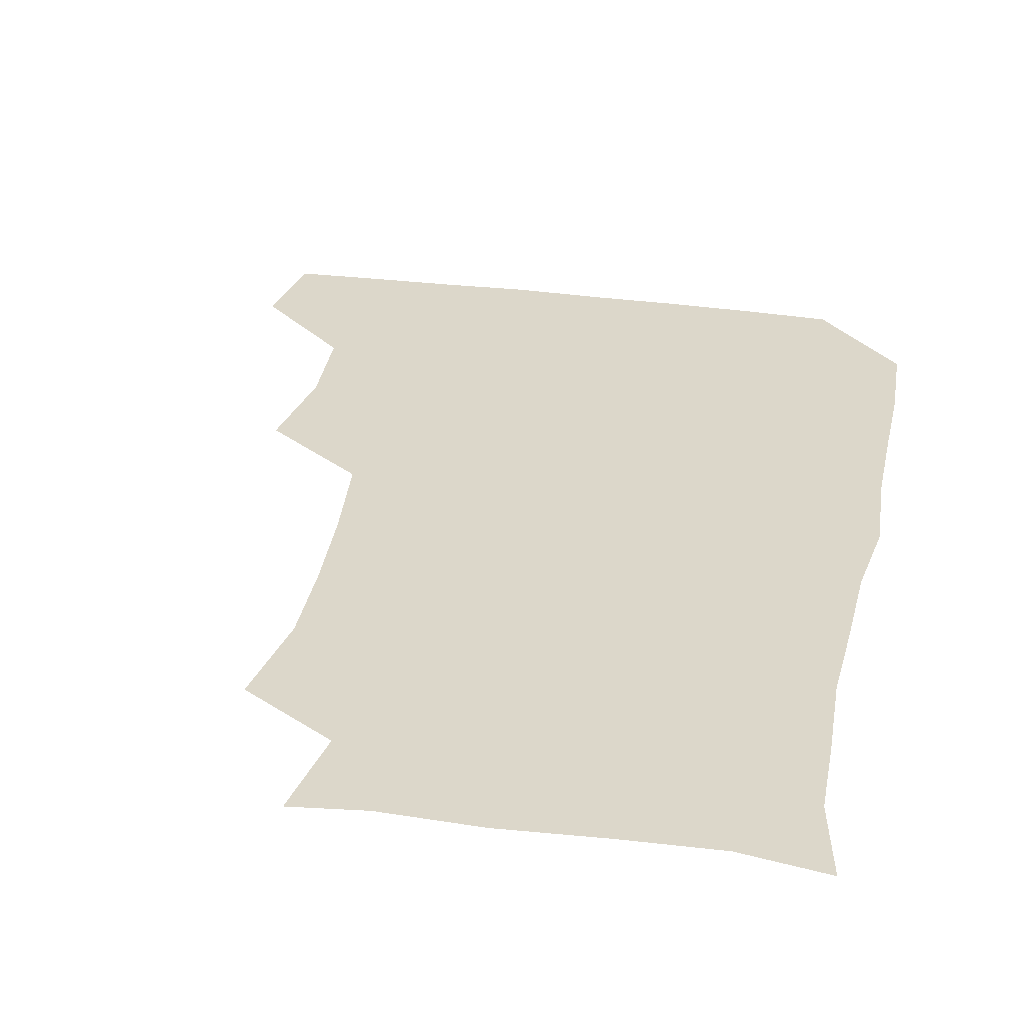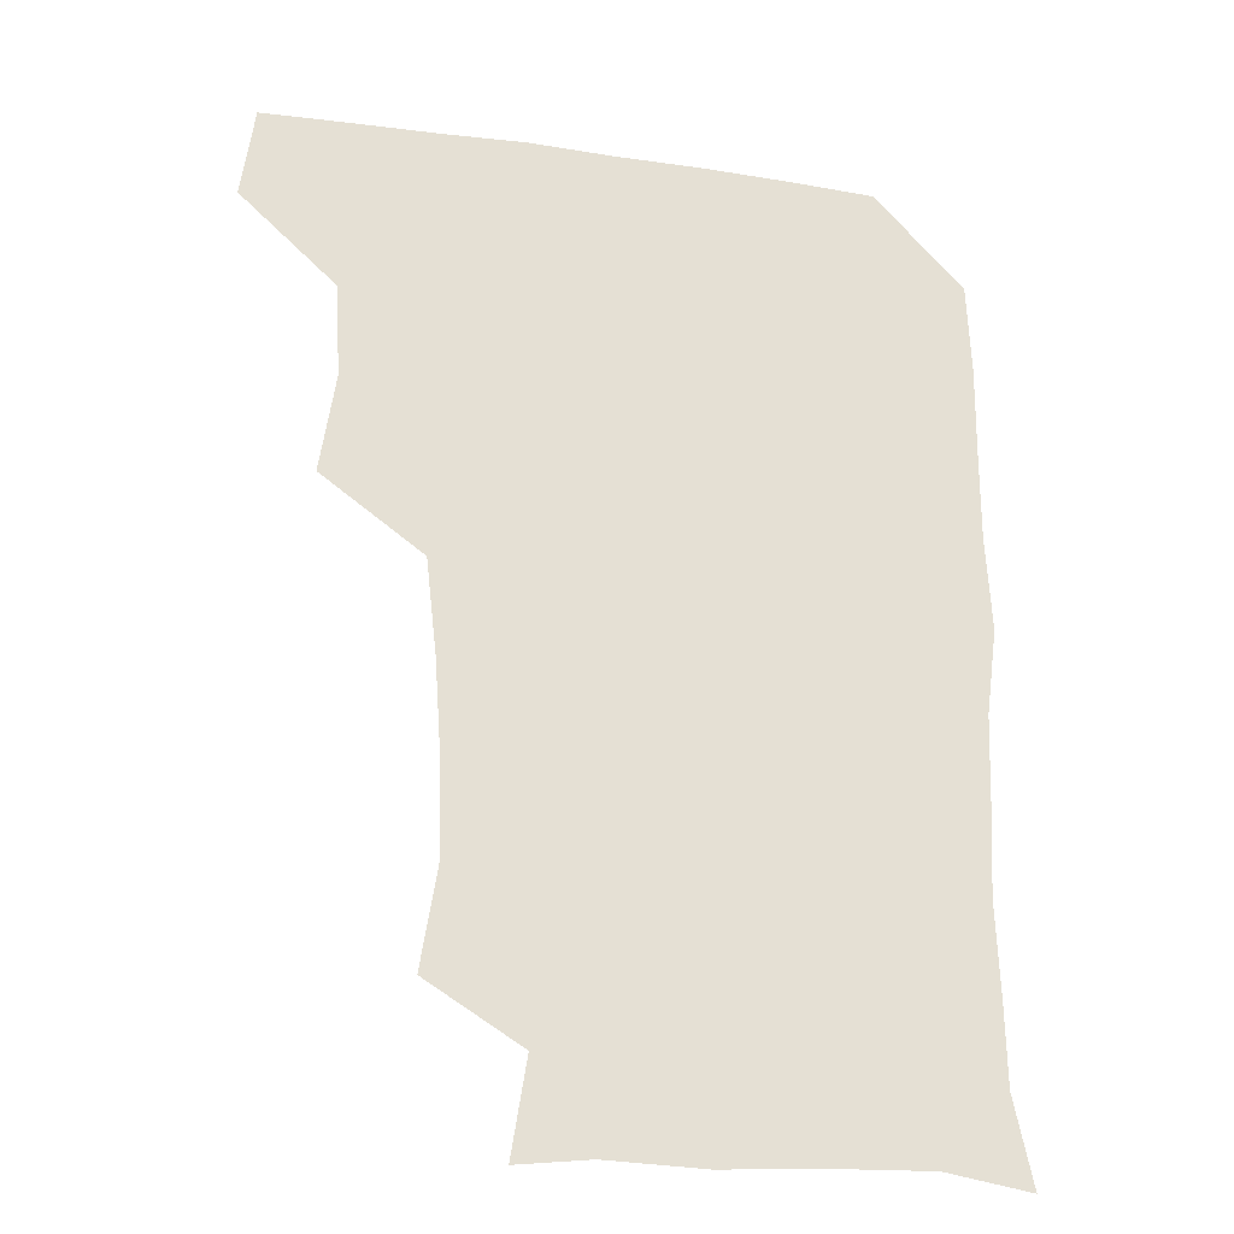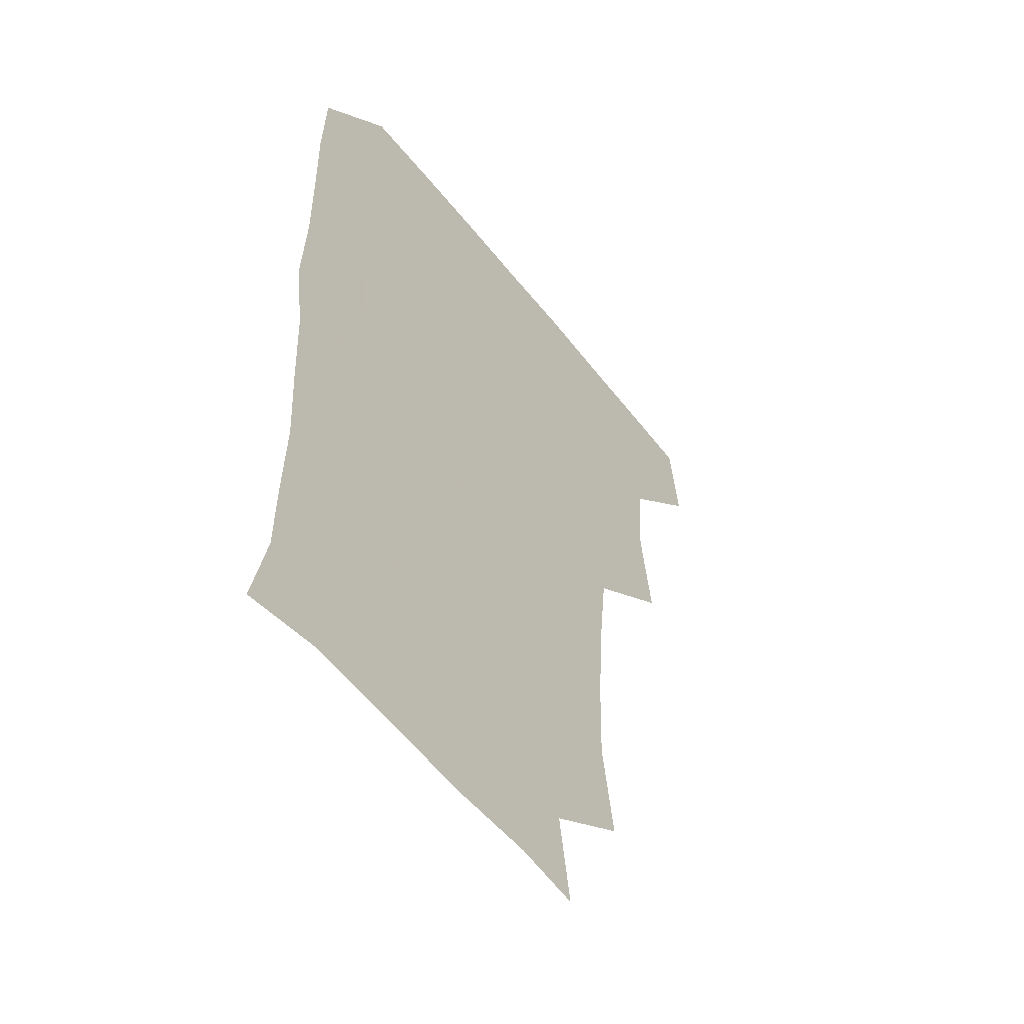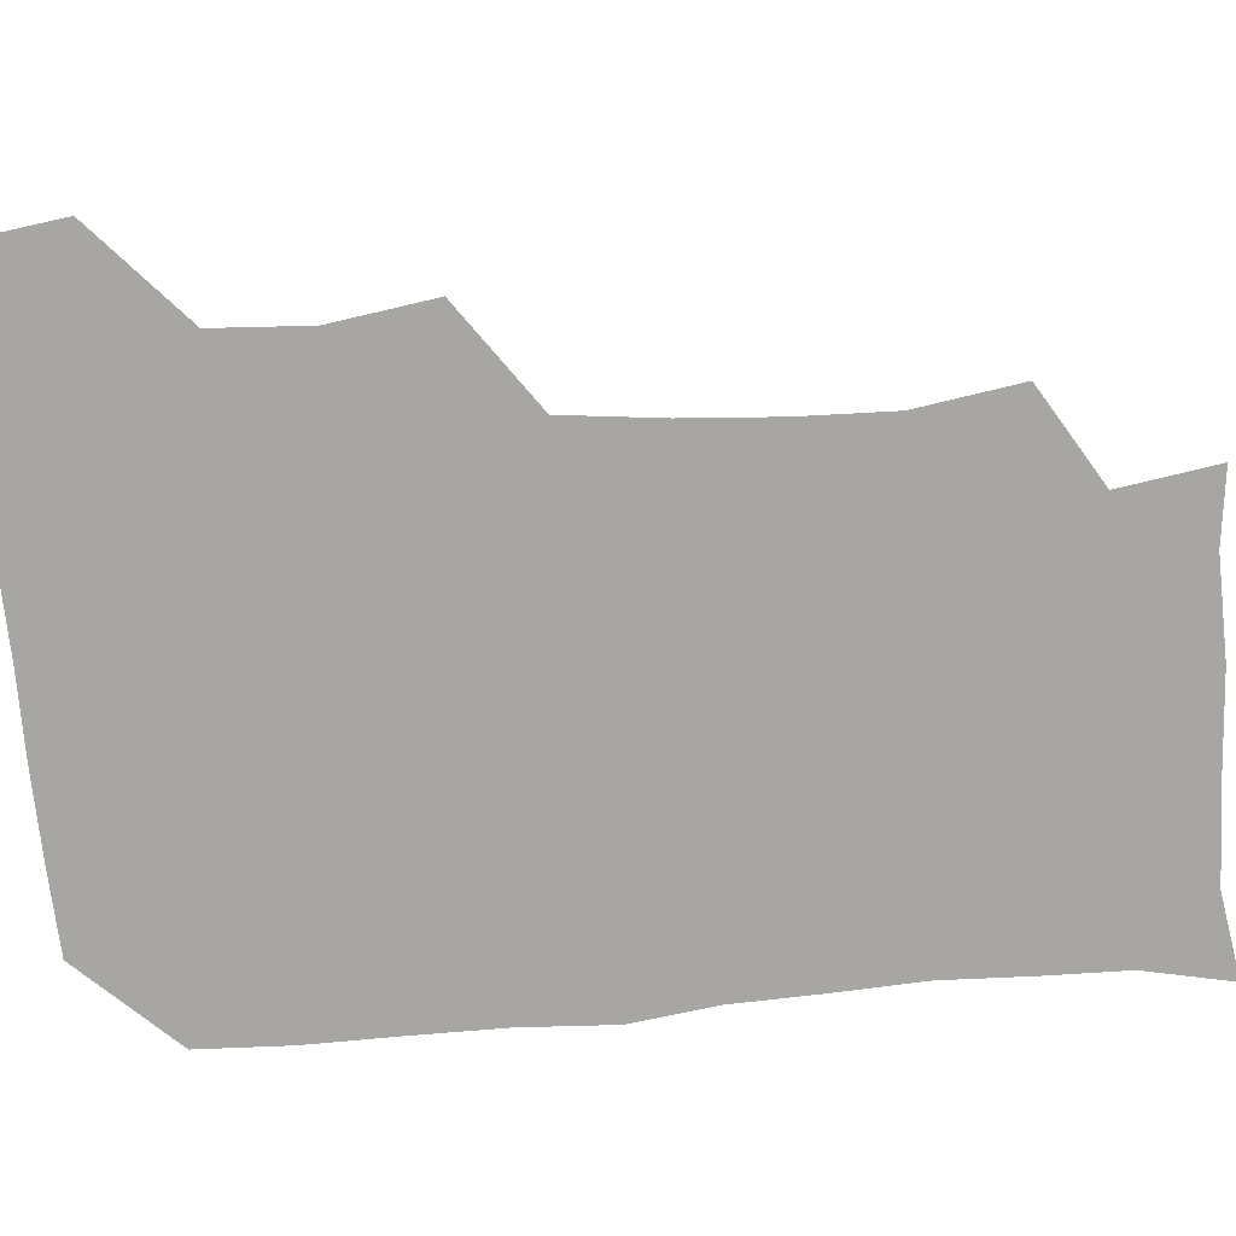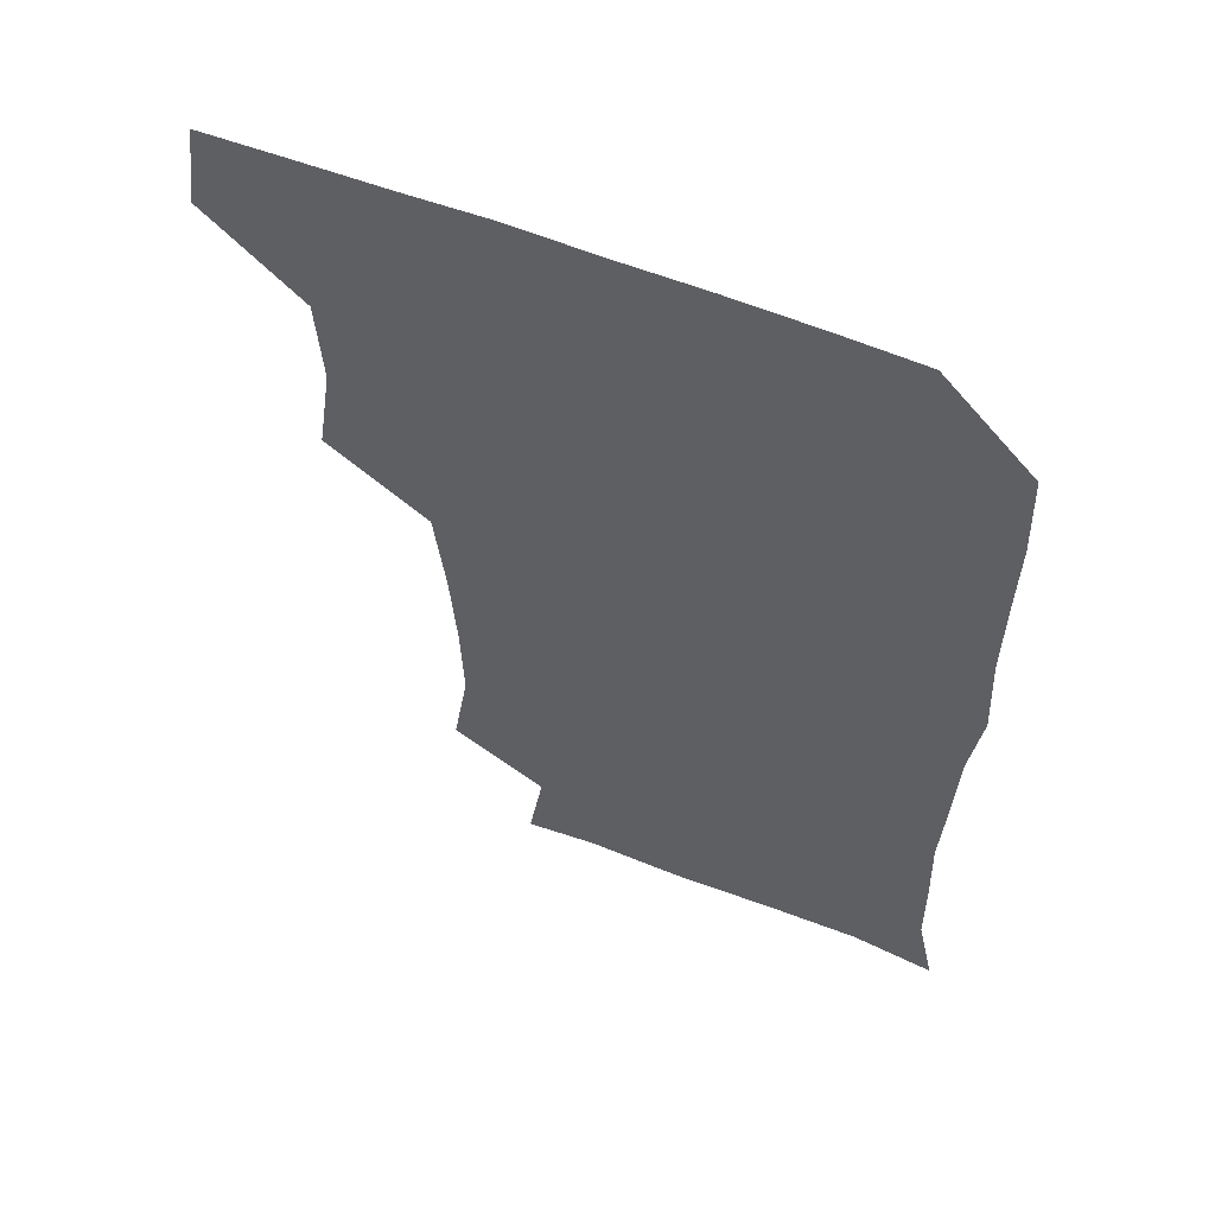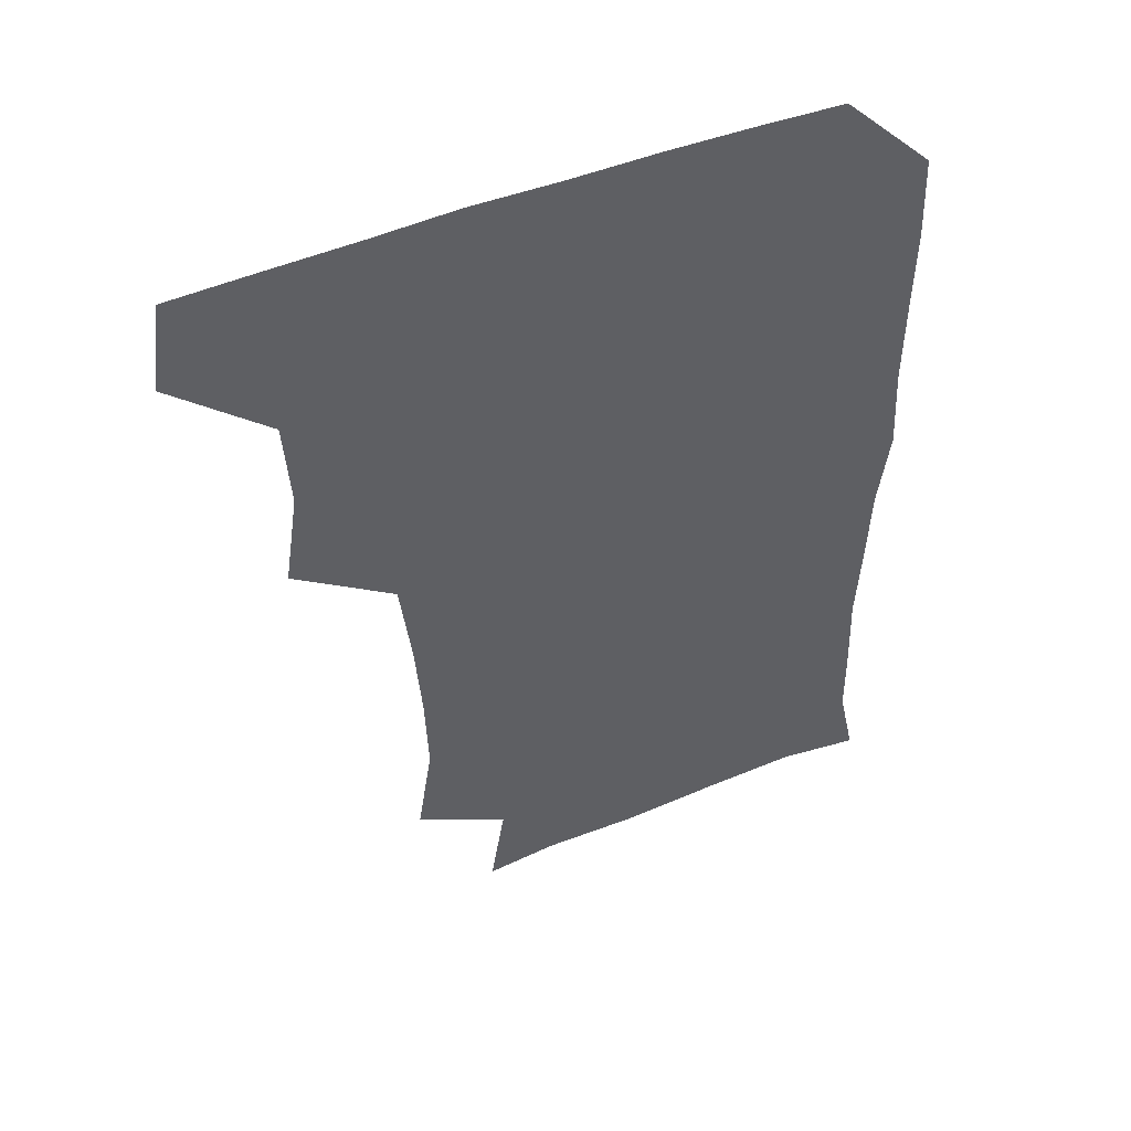
<metadata>
{"format":"obj","ext":"obj","renderer":"f3d","projection":"perspective","resolution":1024,"background":"white","views":[{"elev":30.7,"azim":11.5,"up":"+Z"},{"elev":-25.6,"azim":-13.0,"up":"+Y"},{"elev":-53.1,"azim":126.8,"up":"+Y"},{"elev":-74.2,"azim":-85.3,"up":"+Z"},{"elev":58.4,"azim":22.3,"up":"+Y"},{"elev":50.7,"azim":-23.4,"up":"+Y"}]}
</metadata>
<code>
v 478.3 478 0
v 482.6 509.5 0
v 507.8 381.7 0
v 512.9 416.1 0
v 511.1 448.1 0
v 513.9 481.2 0
v 512.4 510.3 0
v 543.7 225.9 0
v 549.1 260.5 0
v 548.3 291.5 0
v 546.1 323.7 0
v 542.4 356.8 0
v 542.9 390.9 0
v 543.4 421.9 0
v 543.6 452.2 0
v 543.5 481.3 0
v 541.8 510.9 0
v 570.6 173.8 0
v 575.8 206.2 0
v 577.3 243.4 0
v 576.3 272.5 0
v 576.3 304.4 0
v 575.1 334.4 0
v 572.8 362.7 0
v 573.4 394.8 0
v 573.7 424.6 0
v 573.7 453.4 0
v 572.9 481.3 0
v 570.8 512 0
v 595.2 176.7 0
v 603.8 216.8 0
v 604.1 246.6 0
v 603.6 275.9 0
v 603.1 306.6 0
v 602.6 336.6 0
v 602.2 365.3 0
v 601.8 394.4 0
v 602.1 424.5 0
v 602.1 453.3 0
v 601.8 481.6 0
v 600.8 511.2 0
v 628.3 175.7 0
v 630.8 216.3 0
v 631 248.3 0
v 631.1 278 0
v 631.1 305.8 0
v 630.3 335.6 0
v 630.3 366.7 0
v 630.4 395.9 0
v 630.6 425.4 0
v 630.8 453.7 0
v 631.2 481.6 0
v 630.5 511.2 0
v 663.1 177.9 0
v 659.1 216.7 0
v 659.1 245.3 0
v 658.5 275.5 0
v 657.8 308.5 0
v 657.7 338.2 0
v 658.6 365.4 0
v 658.6 395 0
v 658.1 425.6 0
v 658.6 453.9 0
v 659.6 481.9 0
v 660.6 510.5 0
v 694.9 178.9 0
v 687.7 213 0
v 686.5 242.9 0
v 684.9 275.3 0
v 686.4 303.5 0
v 686 334.1 0
v 686.1 364.1 0
v 686.9 392.8 0
v 688.2 421.8 0
v 688.1 451.9 0
v 687.1 482 0
v 689.3 509.2 0
v 691 541 0
v 723.7 174.1 0
v 717.5 203.6 0
v 717 231.3 0
v 715.9 262 0
v 717.4 291.7 0
v 718.5 322.3 0
v 722.3 351.4 0
v 720.6 383.1 0
v 720.6 414.3 0
v 721 445.5 0
v 719.8 477 0
f 5 6 1
f 1 6 2
f 6 7 2
f 12 13 3
f 3 13 4
f 13 14 4
f 4 14 5
f 14 15 5
f 5 15 6
f 15 16 6
f 6 16 7
f 16 17 7
f 19 20 8
f 8 20 9
f 20 21 9
f 9 21 10
f 21 22 10
f 10 22 11
f 22 23 11
f 11 23 12
f 23 24 12
f 12 24 13
f 24 25 13
f 13 25 14
f 25 26 14
f 14 26 15
f 26 27 15
f 15 27 16
f 27 28 16
f 16 28 17
f 28 29 17
f 18 30 19
f 30 31 19
f 19 31 20
f 31 32 20
f 20 32 21
f 32 33 21
f 21 33 22
f 33 34 22
f 22 34 23
f 34 35 23
f 23 35 24
f 35 36 24
f 24 36 25
f 36 37 25
f 25 37 26
f 37 38 26
f 26 38 27
f 38 39 27
f 27 39 28
f 39 40 28
f 28 40 29
f 40 41 29
f 30 42 31
f 42 43 31
f 31 43 32
f 43 44 32
f 32 44 33
f 44 45 33
f 33 45 34
f 45 46 34
f 34 46 35
f 46 47 35
f 35 47 36
f 47 48 36
f 36 48 37
f 48 49 37
f 37 49 38
f 49 50 38
f 38 50 39
f 50 51 39
f 39 51 40
f 51 52 40
f 40 52 41
f 52 53 41
f 42 54 43
f 54 55 43
f 43 55 44
f 55 56 44
f 44 56 45
f 56 57 45
f 45 57 46
f 57 58 46
f 46 58 47
f 58 59 47
f 47 59 48
f 59 60 48
f 48 60 49
f 60 61 49
f 49 61 50
f 61 62 50
f 50 62 51
f 62 63 51
f 51 63 52
f 63 64 52
f 52 64 53
f 64 65 53
f 54 66 55
f 66 67 55
f 55 67 56
f 67 68 56
f 56 68 57
f 68 69 57
f 57 69 58
f 69 70 58
f 58 70 59
f 70 71 59
f 59 71 60
f 71 72 60
f 60 72 61
f 72 73 61
f 61 73 62
f 73 74 62
f 62 74 63
f 74 75 63
f 63 75 64
f 75 76 64
f 64 76 65
f 76 77 65
f 66 79 67
f 79 80 67
f 67 80 68
f 80 81 68
f 68 81 69
f 81 82 69
f 69 82 70
f 82 83 70
f 70 83 71
f 83 84 71
f 71 84 72
f 84 85 72
f 72 85 73
f 85 86 73
f 73 86 74
f 86 87 74
f 74 87 75
f 87 88 75
f 75 88 76
f 88 89 76
f 76 89 77

</code>
